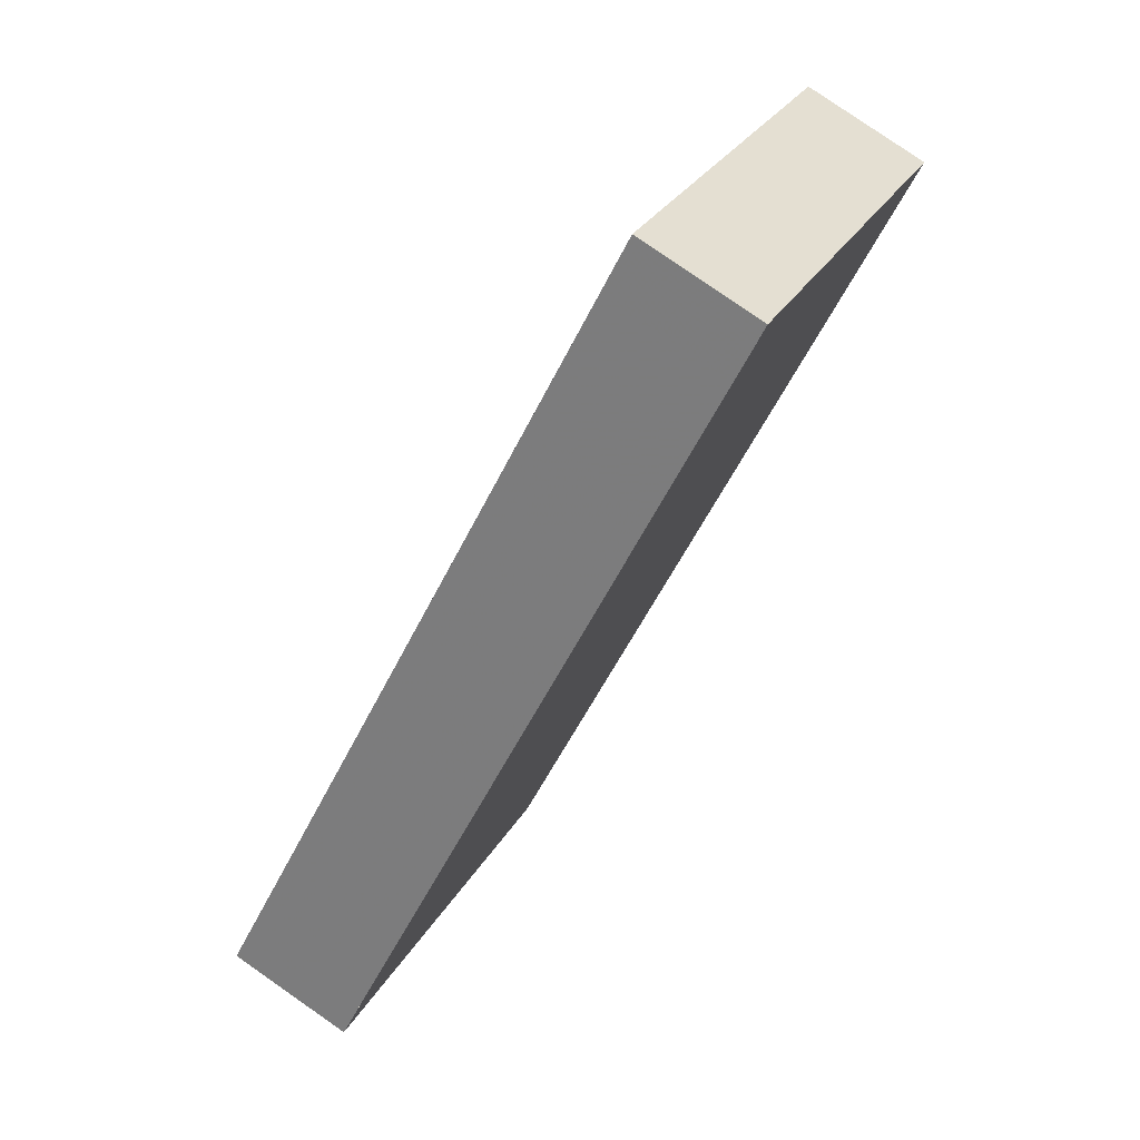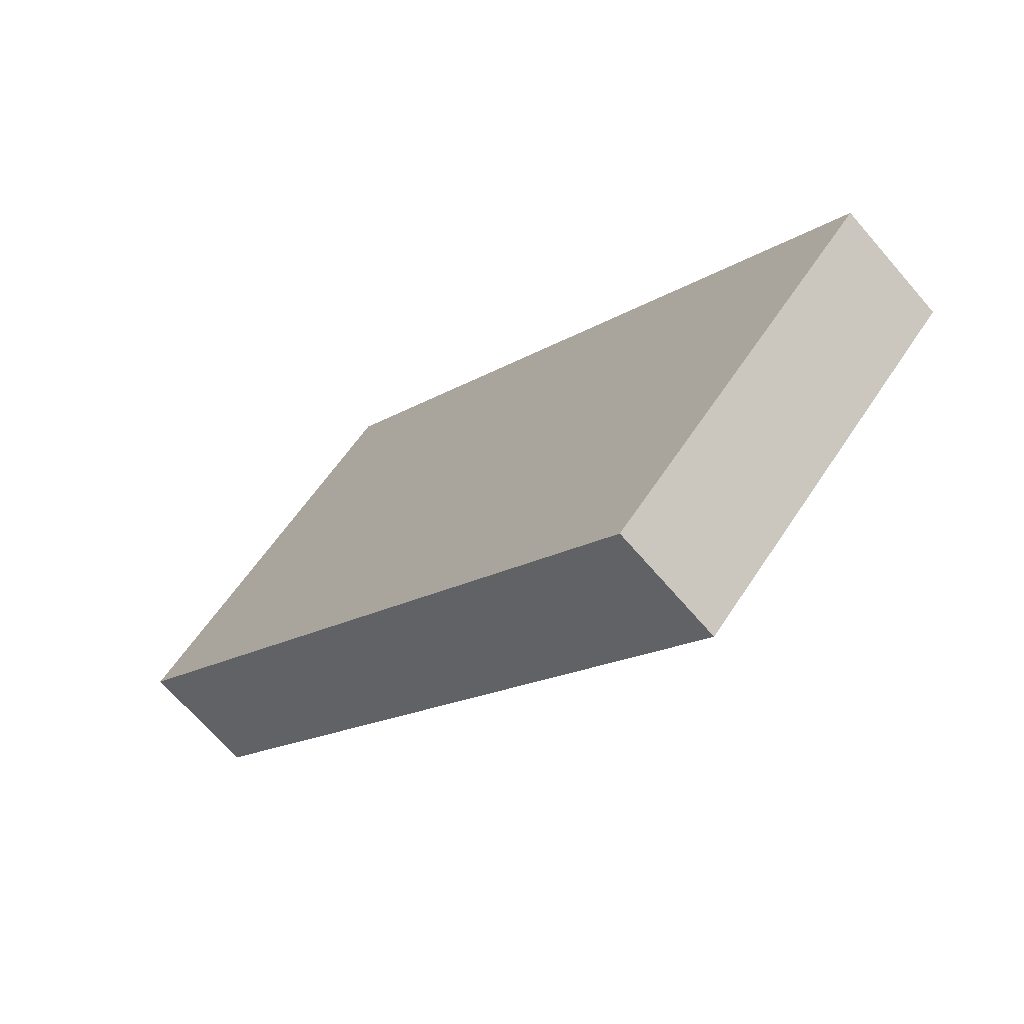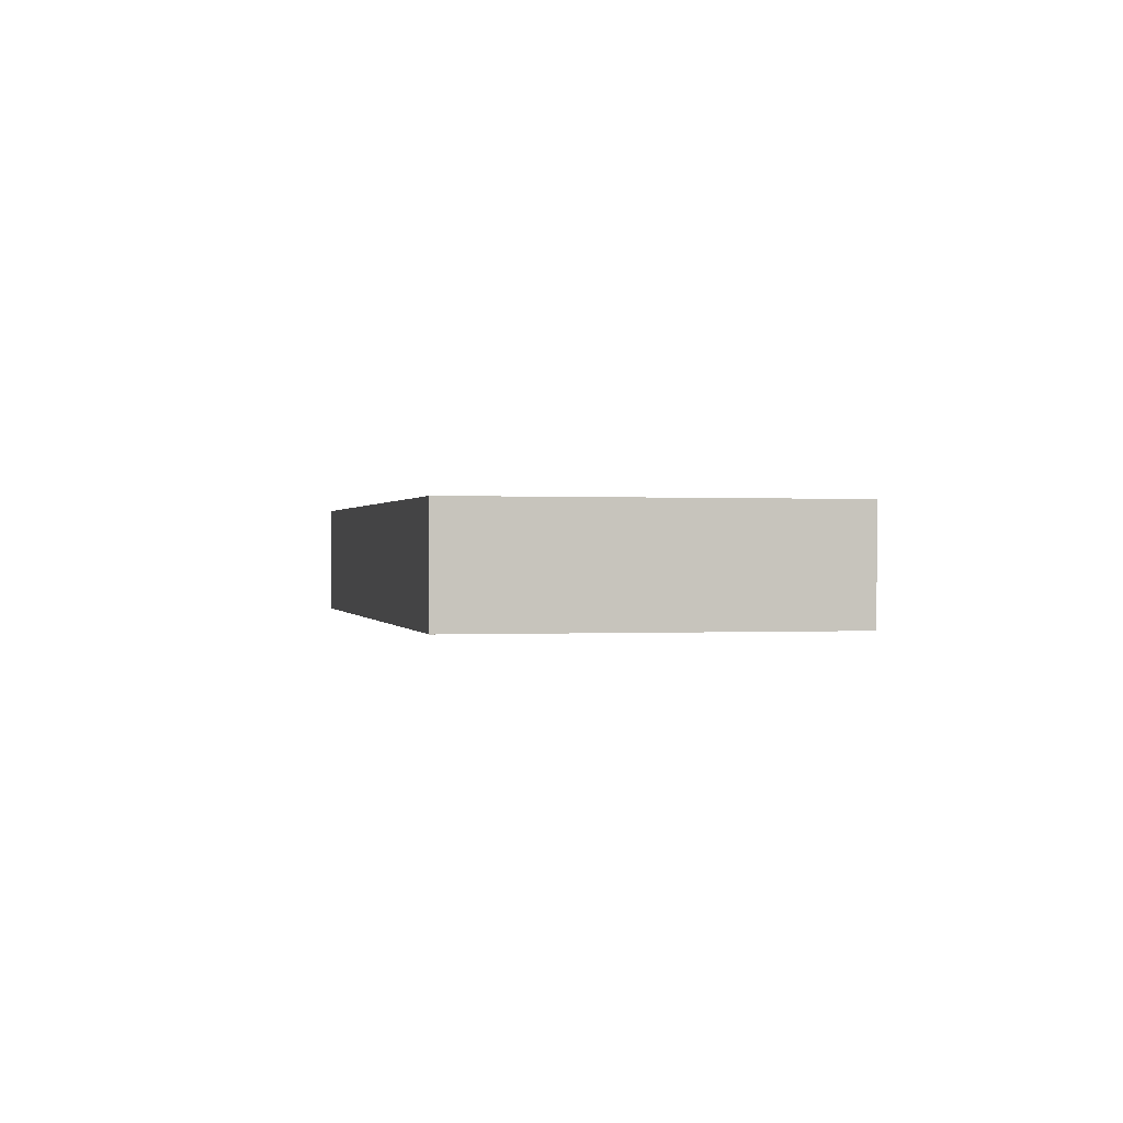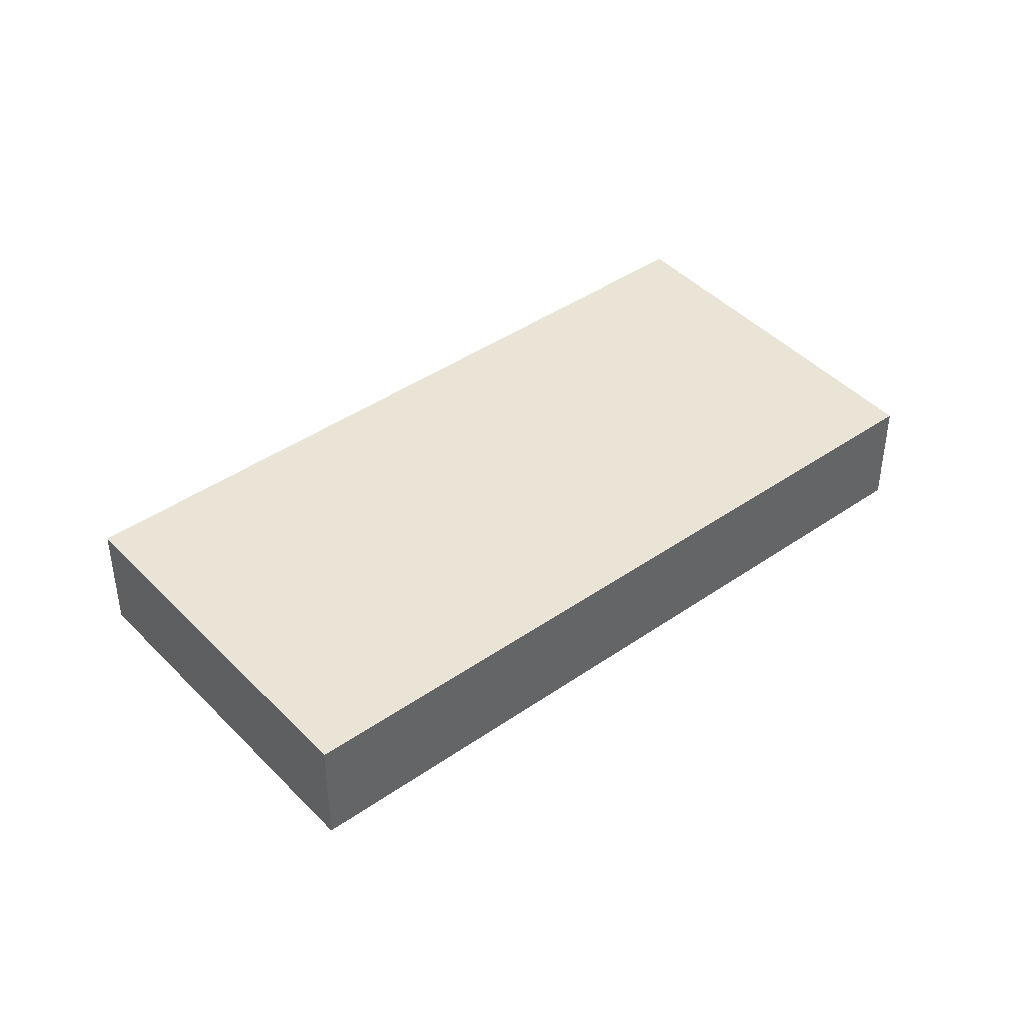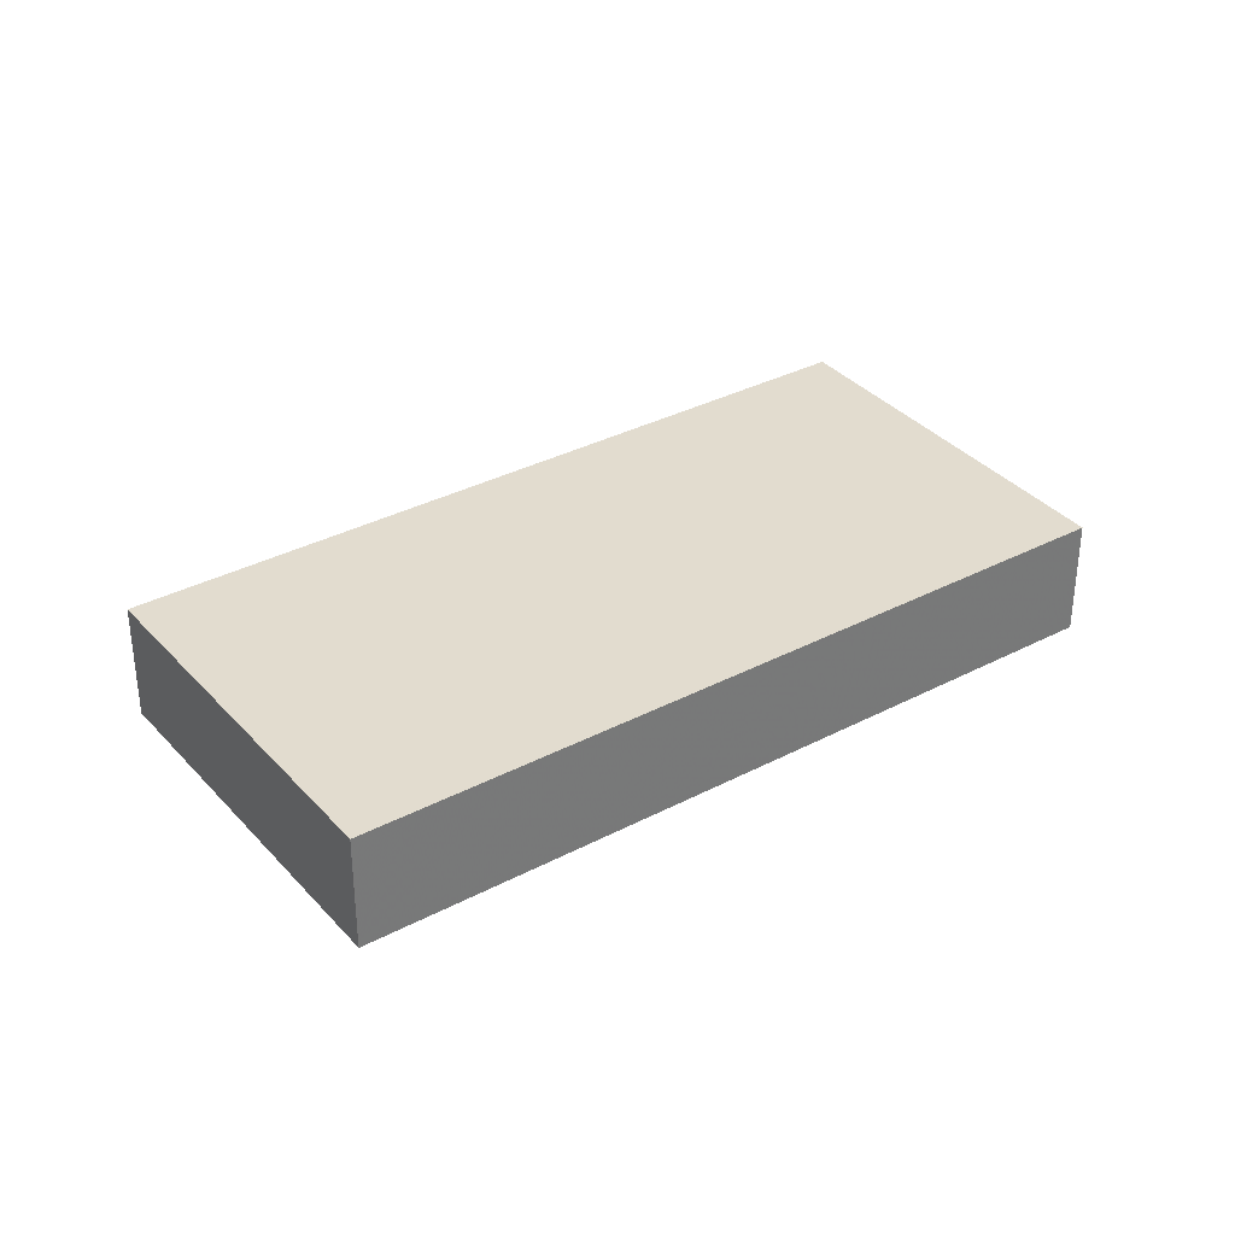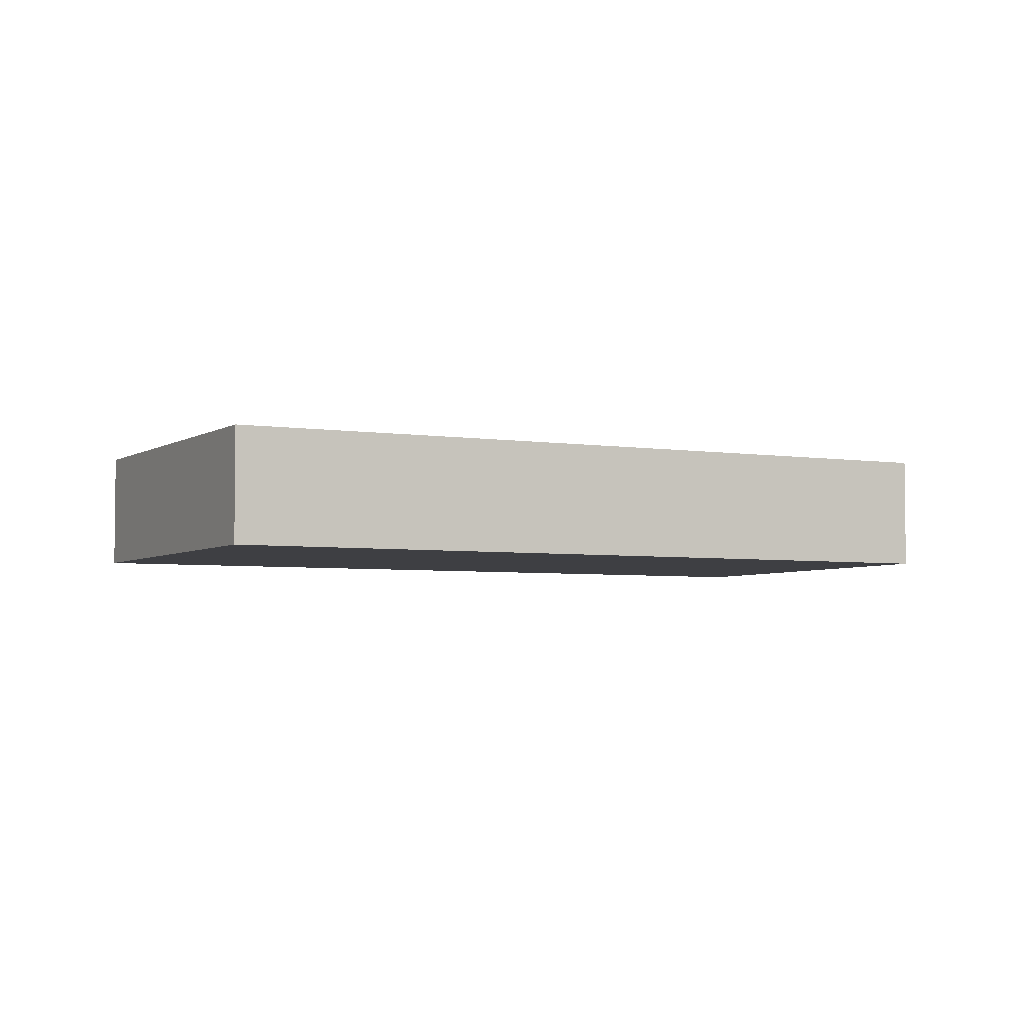
<metadata>
{"format":"obj","ext":"obj","renderer":"f3d","projection":"perspective","resolution":1024,"background":"white","views":[{"elev":79.5,"azim":124.8,"up":"+Y"},{"elev":-68.6,"azim":40.8,"up":"+Y"},{"elev":0.4,"azim":-144.5,"up":"+Z"},{"elev":42.6,"azim":-82.5,"up":"+Z"},{"elev":34.5,"azim":-78.1,"up":"+Z"},{"elev":-4.3,"azim":-70.1,"up":"+Z"}]}
</metadata>
<code>
v -2305 -495.7 1.798
v -2314 -487.2 1.809
v -2310 -482.6 1.827
v -2301 -491.2 1.816
v -2310 -482.6 1.827
v -2301 -491.2 1.816
v -2314 -487.2 1.809
v -2305 -495.7 1.798
v -2305 -495.7 1.798
v -2301 -491.2 1.816
v -2305 -495.7 1.798
v -2311 -483.1 1.825
v -2301 -491.6 1.814
v -2301 -491.7 1.814
v -2310 -482.6 1.827
v -2311 -483.1 1.825
v -2314 -487.2 1.809
v -2310 -483.2 1.827
v -2310 -483.7 1.825
v -2314 -487.8 1.809
v -2305 -495.3 1.799
v -2313 -487.4 1.81
v -2314 -486.8 1.811
v -2301 -491.2 1.816
v -2314 -487.2 1.809
v -2310 -482.6 1.827
v -2314 -487.8 1.809
v -2310 -483.2 1.827
v -2305 -495.4 1.799
v -2314 -486.8 1.811
v -2305 -495.7 1.798
v -2305 -495.7 1.798
v -2305 -495.7 2.22e-16
v -2305 -495.7 -2.22e-16
v -2314 -487.2 1.809
v -2314 -487.2 1.809
v -2314 -487.2 2.22e-16
v -2314 -487.2 0
v -2310 -482.6 1.827
v -2310 -482.6 1.827
v -2310 -482.6 -2.22e-16
v -2310 -482.6 -2.22e-16
v -2301 -491.2 1.816
v -2301 -491.2 1.816
v -2301 -491.2 0
v -2301 -491.2 0
v -2310 -482.6 1.827
v -2310 -482.6 1.827
v -2310 -482.6 0
v -2310 -482.6 -2.22e-16
v -2301 -491.7 1.814
v -2301 -491.2 1.816
v -2301 -491.2 0
v -2301 -491.7 0
v -2314 -486.8 1.811
v -2314 -487.2 1.809
v -2314 -487.2 0
v -2314 -486.8 0
v -2305 -495.7 1.798
v -2305 -495.7 1.798
v -2305 -495.7 -2.22e-16
v -2305 -495.7 2.22e-16
v -2314 -487.8 1.809
v -2305 -495.7 1.798
v -2305 -495.7 -2.22e-16
v -2314 -487.8 0
v -2310 -482.6 1.827
v -2311 -483.1 1.825
v -2311 -483.1 0
v -2310 -482.6 0
v -2305 -495.4 1.799
v -2301 -491.7 1.814
v -2301 -491.7 0
v -2305 -495.4 0
v -2301 -491.2 1.816
v -2301 -491.2 1.816
v -2301 -491.2 0
v -2301 -491.2 0
v -2314 -487.2 1.809
v -2314 -487.2 1.809
v -2314 -487.2 2.22e-16
v -2314 -487.2 2.22e-16
v -2310 -483.2 1.827
v -2310 -482.6 1.827
v -2310 -482.6 -2.22e-16
v -2310 -483.2 2.22e-16
v -2314 -487.2 1.809
v -2314 -487.8 1.809
v -2314 -487.8 0
v -2314 -487.2 2.22e-16
v -2301 -491.2 1.816
v -2310 -483.2 1.827
v -2310 -483.2 2.22e-16
v -2301 -491.2 0
v -2305 -495.7 1.798
v -2305 -495.4 1.799
v -2305 -495.4 0
v -2305 -495.7 -2.22e-16
v -2311 -483.1 1.825
v -2314 -486.8 1.811
v -2314 -486.8 0
v -2311 -483.1 0
v -2305 -495.7 0
v -2314 -487.2 0
v -2310 -482.6 0
v -2301 -491.2 0
f 9 8 1 11
f 24 4 6 10
f 21 13 14 29
f 30 12 16 23
f 25 2 7 17
f 16 12 5 15
f 13 10 6 14
f 19 16 15 18
f 23 16 19 22
f 18 10 13 19
f 22 19 13 21
f 21 9 20 22
f 22 20 17 23
f 15 5 3 26
f 27 25 17 20
f 18 15 26 28
f 20 9 11 27
f 28 24 10 18
f 29 8 9 21
f 23 17 7 30
f 32 33 34 31
f 36 37 38 35
f 40 41 42 39
f 44 45 46 43
f 48 49 50 47
f 52 53 54 51
f 56 57 58 55
f 60 61 62 59
f 64 65 66 63
f 68 69 70 67
f 72 73 74 71
f 76 77 78 75
f 80 81 82 79
f 84 85 86 83
f 88 89 90 87
f 92 93 94 91
f 96 97 98 95
f 100 101 102 99
f 104 105 106 103

</code>
